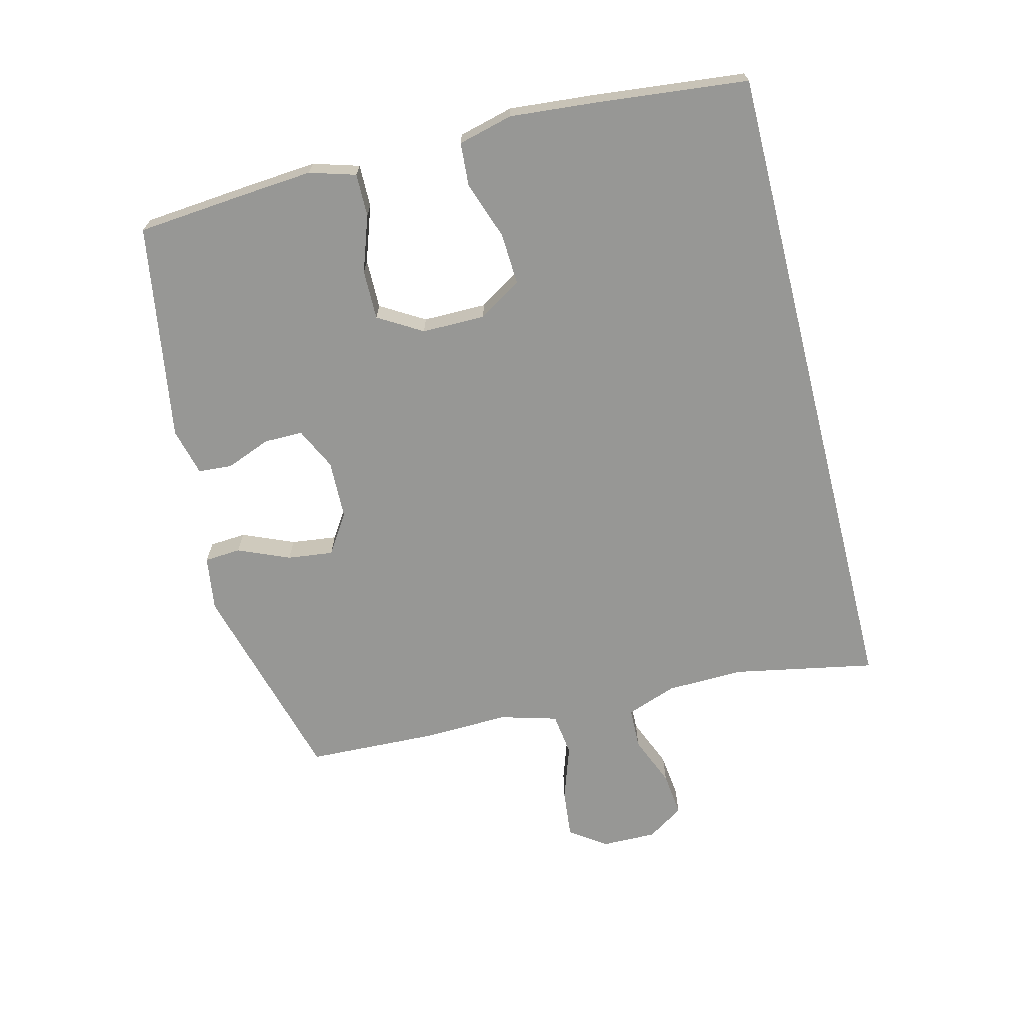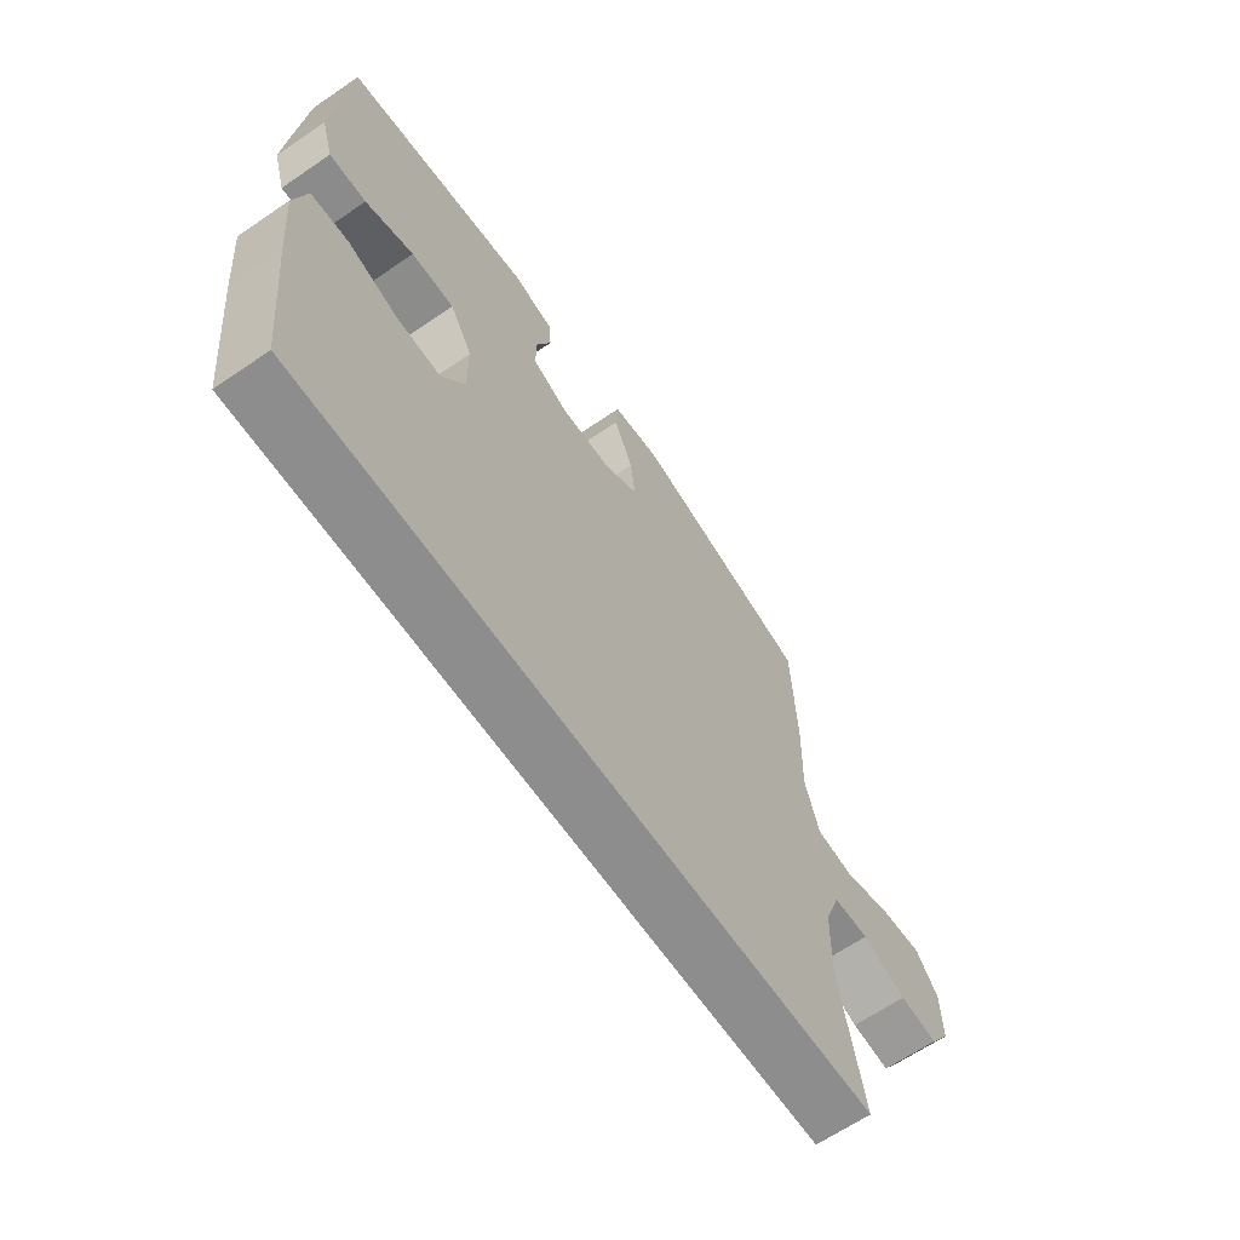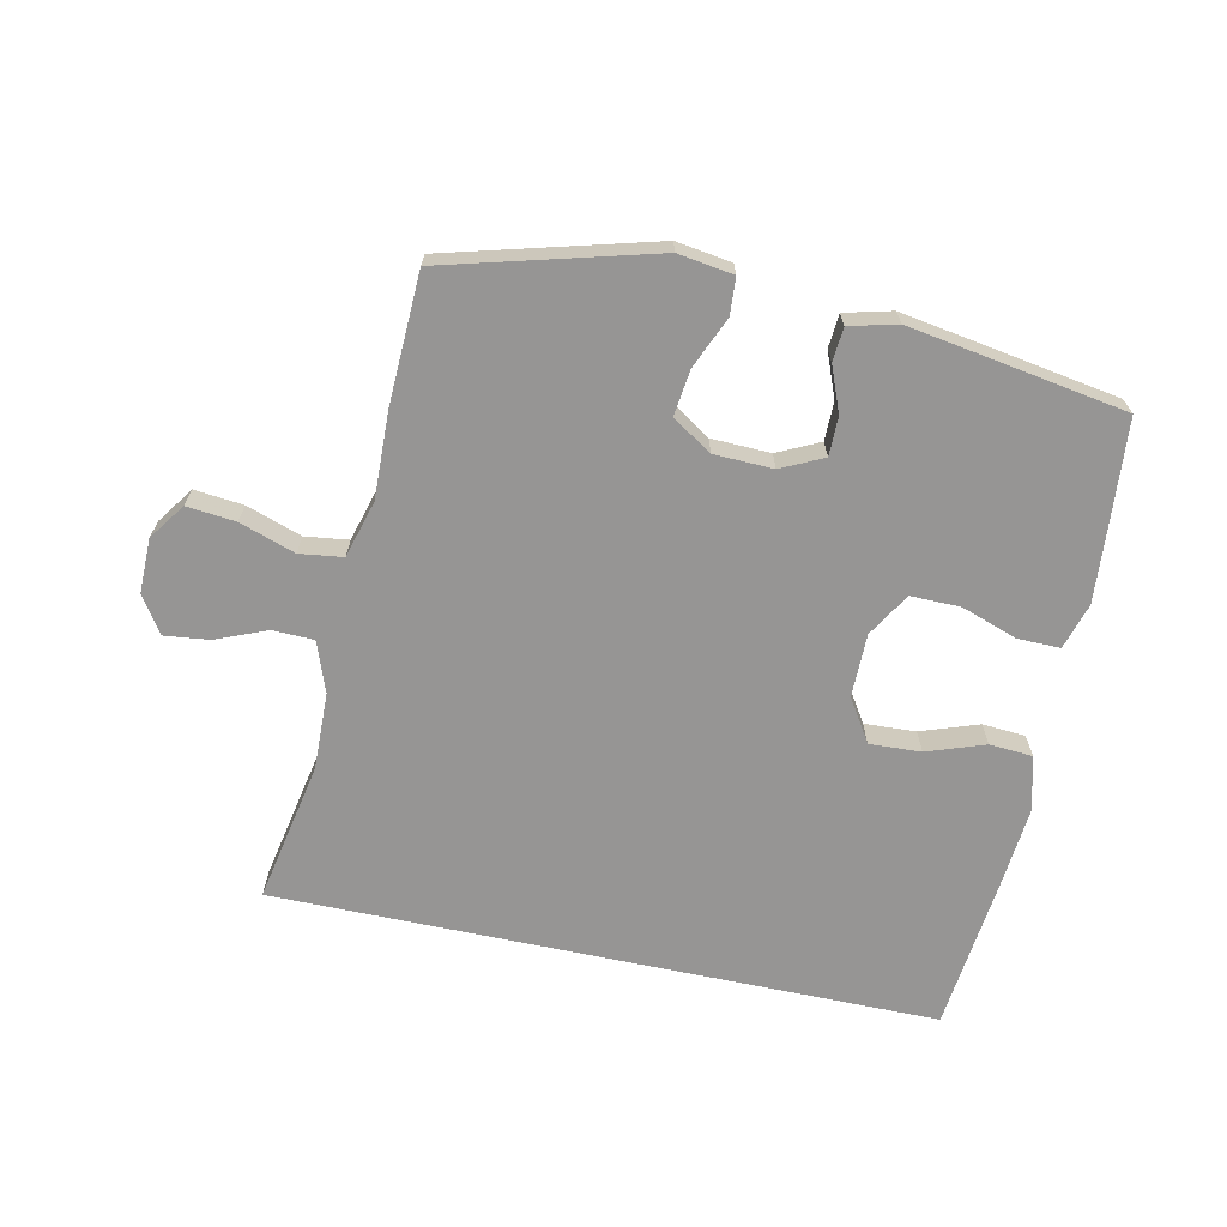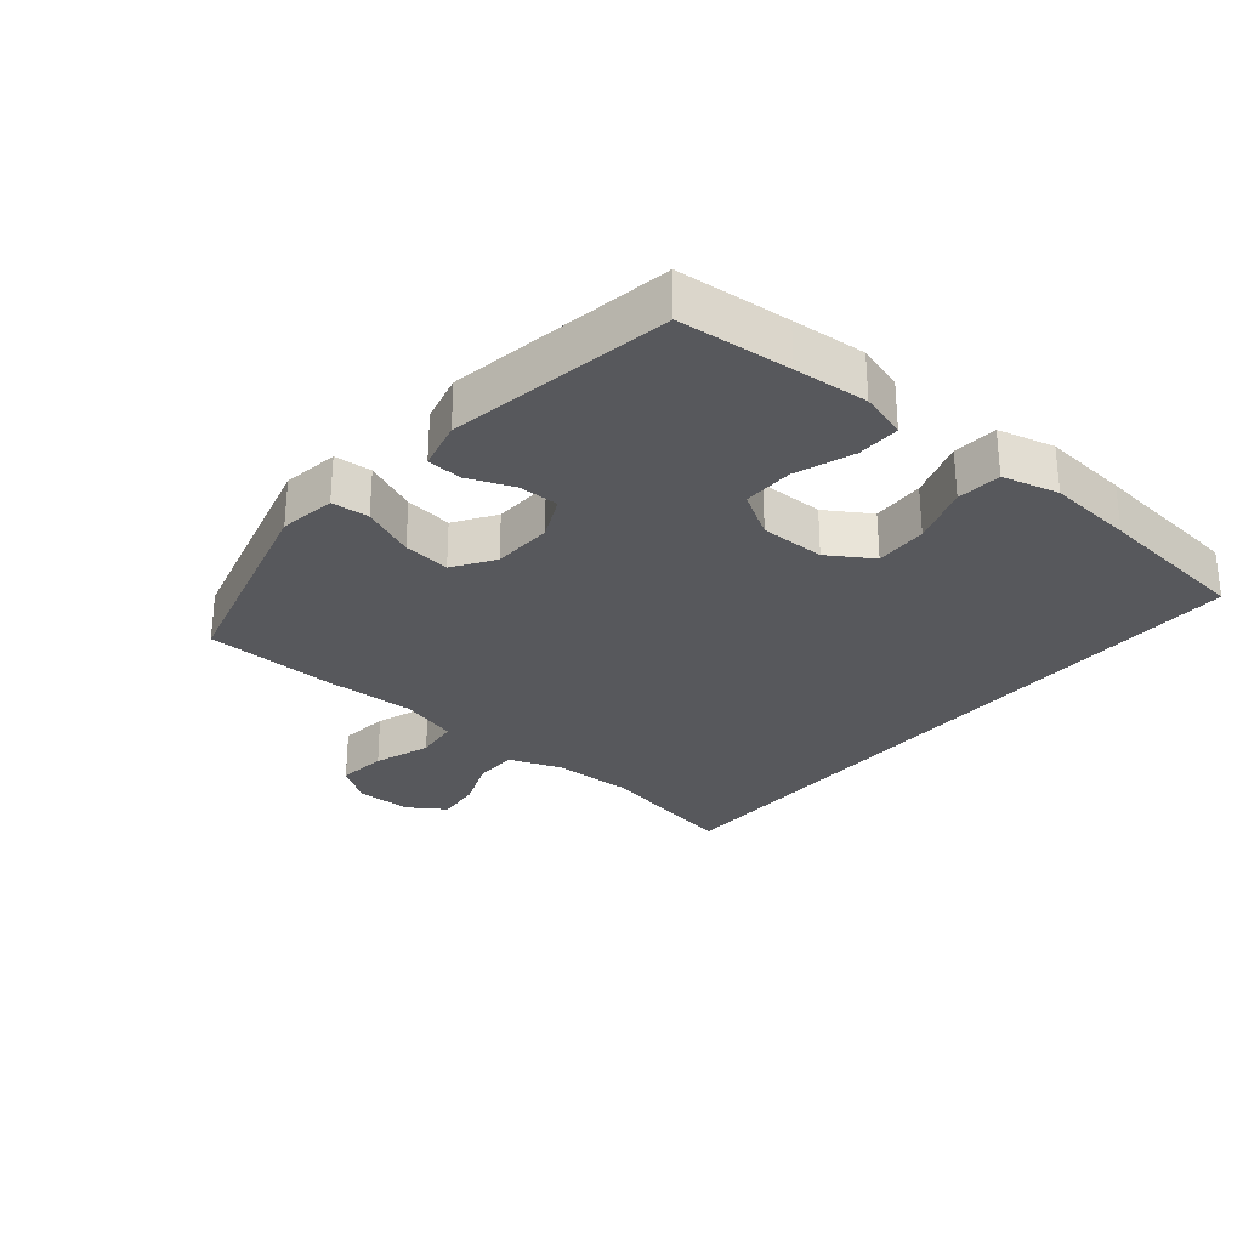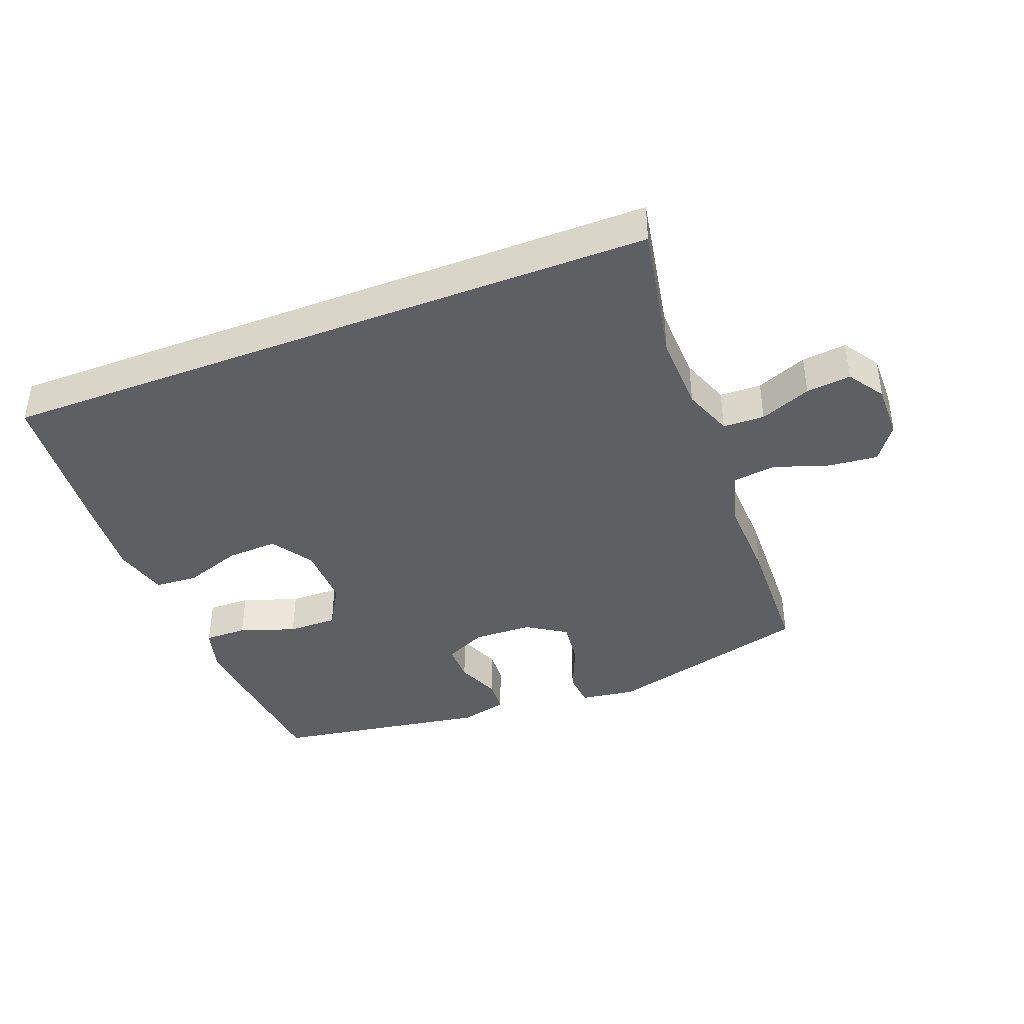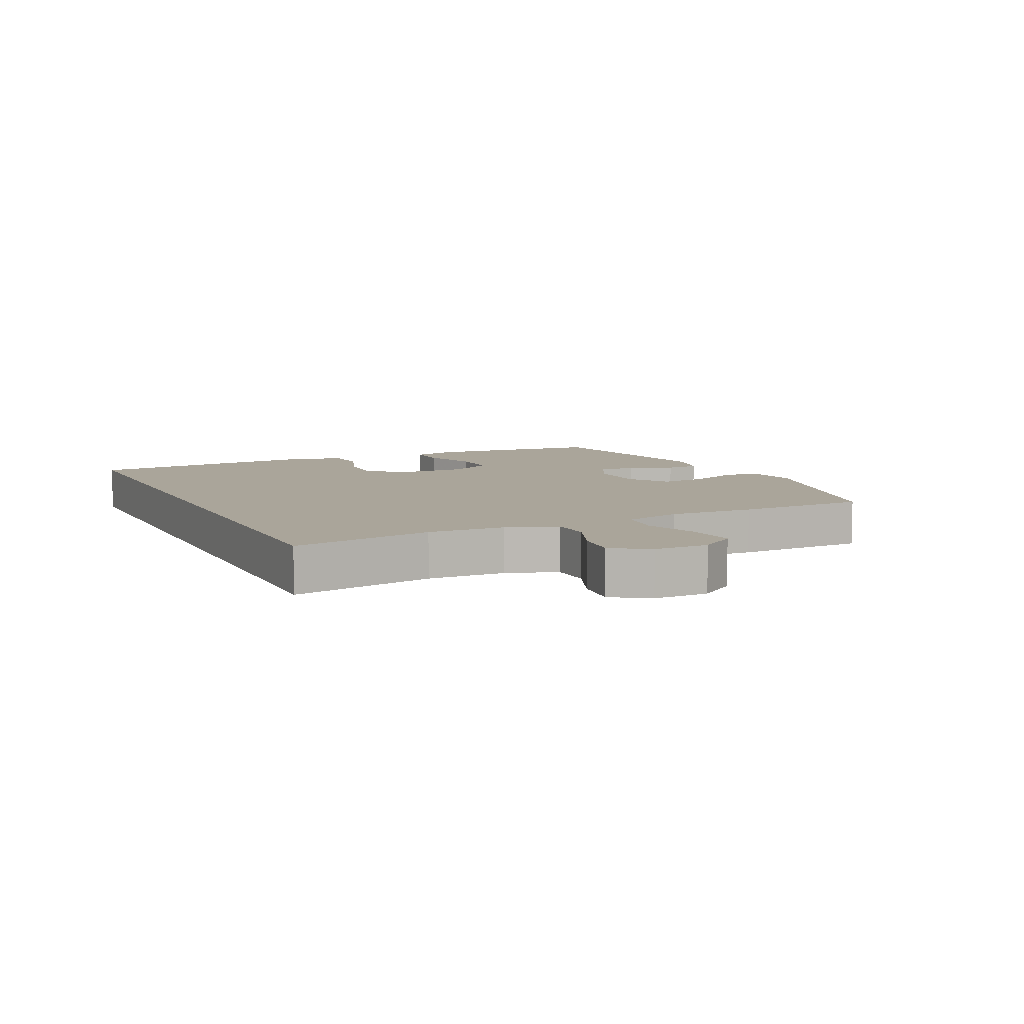
<metadata>
{"format":"obj","ext":"obj","renderer":"f3d","projection":"perspective","resolution":1024,"background":"white","views":[{"elev":-68.1,"azim":104.2,"up":"+Y"},{"elev":-64.6,"azim":124.5,"up":"+Z"},{"elev":-67.6,"azim":-12.0,"up":"+Y"},{"elev":-28.4,"azim":50.2,"up":"+Y"},{"elev":-40.0,"azim":-158.7,"up":"+Y"},{"elev":7.7,"azim":-115.4,"up":"+Y"}]}
</metadata>
<code>
v 0.5 0.07 0.5
v 0.515 0.07 0.327
v 0.524 0.07 0.213
v 0.502 0.07 0.14
v 0.434 0.07 0.141
v 0.345 0.07 0.172
v 0.266 0.07 0.173
v 0.224 0.07 0.103
v 0.224 0.07 0.002
v 0.267 0.07 -0.066
v 0.349 0.07 -0.062
v 0.441 0.07 -0.03
v 0.51 0.07 -0.035
v 0.532 0.07 -0.122
v 0.52 0.07 -0.256
v 0.494 0.07 -0.5
v -0.563 0.07 -0.5
v -0.519 0.07 -0.274
v -0.522 0.07 -0.151
v -0.551 0.07 -0.071
v -0.617 0.07 -0.069
v -0.698 0.07 -0.102
v -0.769 0.07 -0.11
v -0.807 0.07 -0.052
v -0.806 0.07 0.035
v -0.765 0.07 0.093
v -0.687 0.07 0.085
v -0.599 0.07 0.055
v -0.53 0.07 0.064
v -0.504 0.07 0.155
v -0.508 0.07 0.292
v -0.5 0.07 0.5
v -0.169 0.07 0.589
v -0.081 0.07 0.576
v -0.077 0.07 0.518
v -0.112 0.07 0.436
v -0.121 0.07 0.363
v -0.058 0.07 0.322
v 0.036 0.07 0.319
v 0.103 0.07 0.351
v 0.103 0.07 0.413
v 0.075 0.07 0.484
v 0.079 0.07 0.538
v 0.155 0.07 0.557
v 0.5 0 0.5
v 0.515 0 0.327
v 0.524 0 0.213
v 0.502 0 0.14
v 0.434 0 0.141
v 0.345 0 0.172
v 0.266 0 0.173
v 0.224 0 0.103
v 0.224 0 0.002
v 0.267 0 -0.066
v 0.349 0 -0.062
v 0.441 0 -0.03
v 0.51 0 -0.035
v 0.532 0 -0.122
v 0.52 0 -0.256
v 0.494 0 -0.5
v -0.563 0 -0.5
v -0.519 0 -0.274
v -0.522 0 -0.151
v -0.551 0 -0.071
v -0.617 0 -0.069
v -0.698 0 -0.102
v -0.769 0 -0.11
v -0.807 0 -0.052
v -0.806 0 0.035
v -0.765 0 0.093
v -0.687 0 0.085
v -0.599 0 0.055
v -0.53 0 0.064
v -0.504 0 0.155
v -0.508 0 0.292
v -0.5 0 0.5
v -0.169 0 0.589
v -0.081 0 0.576
v -0.077 0 0.518
v -0.112 0 0.436
v -0.121 0 0.363
v -0.058 0 0.322
v 0.036 0 0.319
v 0.103 0 0.351
v 0.103 0 0.413
v 0.075 0 0.484
v 0.079 0 0.538
v 0.155 0 0.557
f 4 5 6
f 3 4 6
f 2 3 6
f 1 2 6
f 44 1 6
f 43 44 6
f 42 43 6
f 41 42 6
f 40 41 6 7
f 39 40 7 8
f 38 39 8 9
f 37 38 9 10
f 34 35 36
f 33 34 36
f 32 33 36
f 31 32 36
f 30 31 36
f 29 30 36 37
f 26 27 28
f 25 26 28
f 24 25 28
f 23 24 28
f 22 23 28
f 21 22 28
f 20 21 28 29
f 29 37 10
f 20 29 10
f 19 20 10
f 15 16 17
f 14 15 17
f 13 14 17
f 12 13 17
f 11 12 17
f 11 17 18
f 10 11 18 19
f 50 49 48
f 50 48 47
f 50 47 46
f 50 46 45
f 50 45 88
f 50 88 87
f 50 87 86
f 50 86 85
f 51 50 85 84
f 52 51 84 83
f 53 52 83 82
f 54 53 82 81
f 80 79 78
f 80 78 77
f 80 77 76
f 80 76 75
f 80 75 74
f 81 80 74 73
f 72 71 70
f 72 70 69
f 72 69 68
f 72 68 67
f 72 67 66
f 72 66 65
f 73 72 65 64
f 54 81 73
f 54 73 64
f 54 64 63
f 61 60 59
f 61 59 58
f 61 58 57
f 61 57 56
f 61 56 55
f 62 61 55
f 63 62 55 54
f 1 45 46 2
f 2 46 47 3
f 3 47 48 4
f 4 48 49 5
f 5 49 50 6
f 6 50 51 7
f 7 51 52 8
f 8 52 53 9
f 9 53 54 10
f 10 54 55 11
f 11 55 56 12
f 12 56 57 13
f 13 57 58 14
f 14 58 59 15
f 15 59 60 16
f 16 60 61 17
f 17 61 62 18
f 18 62 63 19
f 19 63 64 20
f 20 64 65 21
f 21 65 66 22
f 22 66 67 23
f 23 67 68 24
f 24 68 69 25
f 25 69 70 26
f 26 70 71 27
f 27 71 72 28
f 28 72 73 29
f 29 73 74 30
f 30 74 75 31
f 31 75 76 32
f 32 76 77 33
f 33 77 78 34
f 34 78 79 35
f 35 79 80 36
f 36 80 81 37
f 37 81 82 38
f 38 82 83 39
f 39 83 84 40
f 40 84 85 41
f 41 85 86 42
f 42 86 87 43
f 43 87 88 44
f 44 88 45 1

</code>
